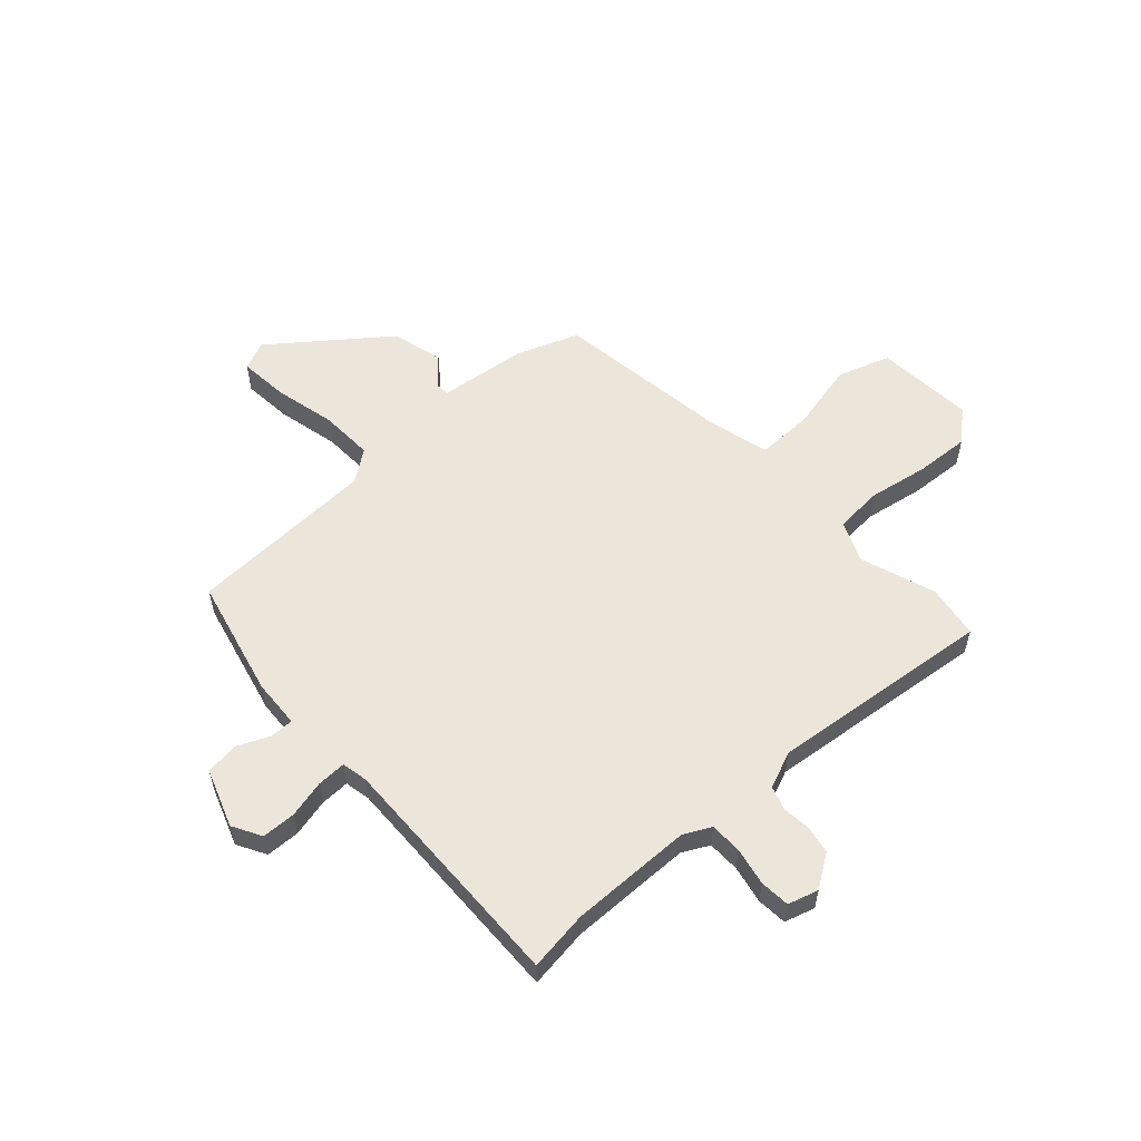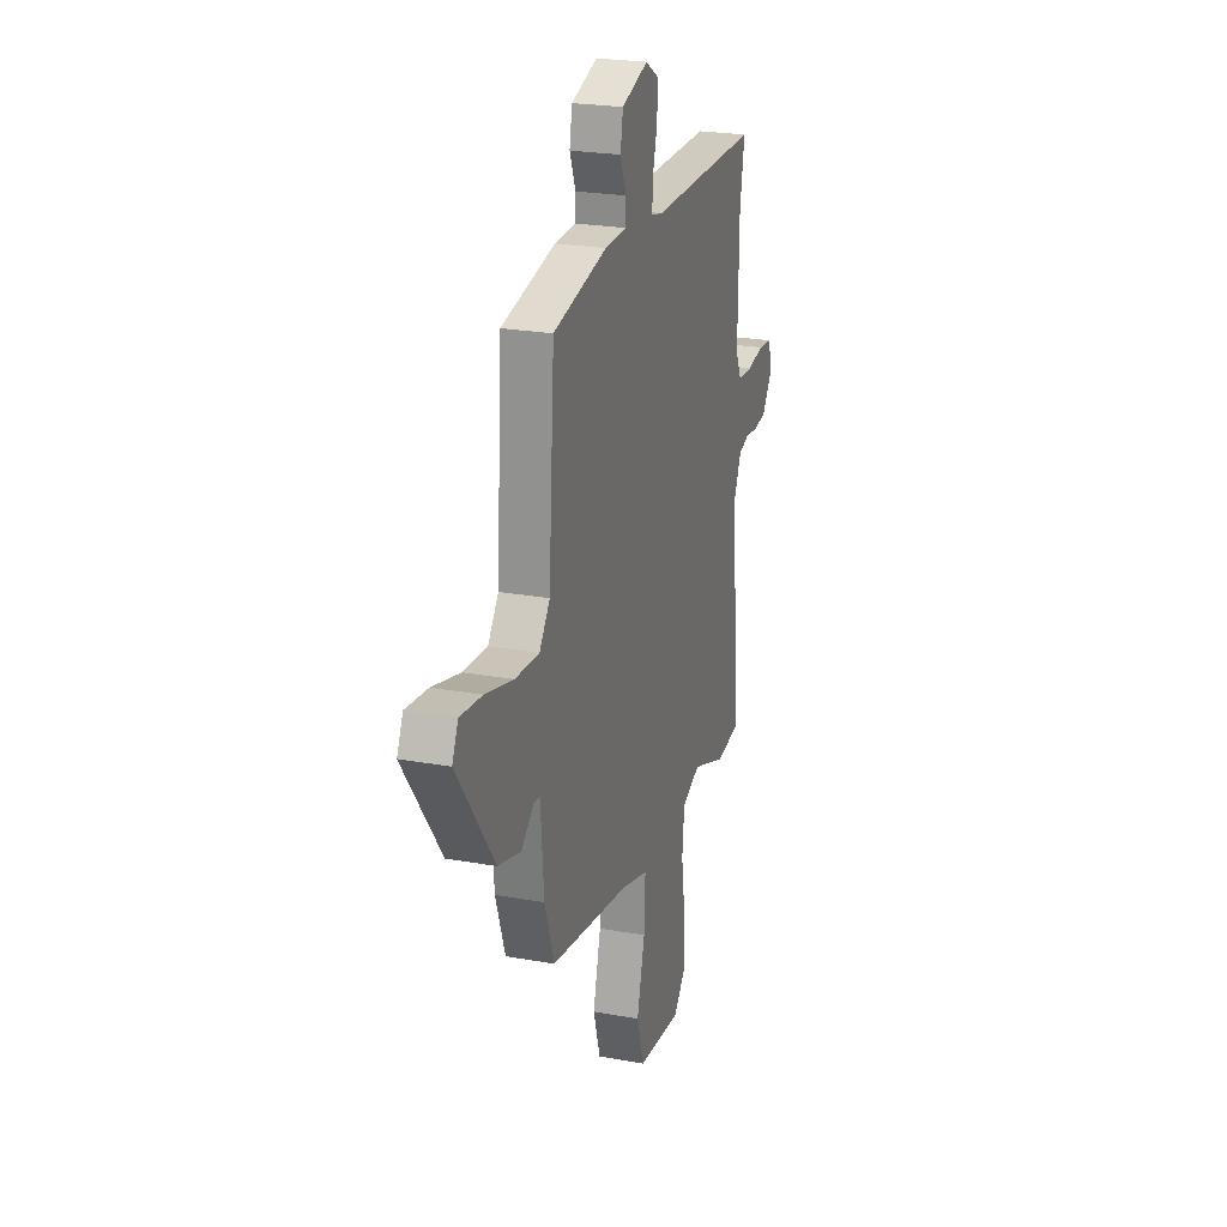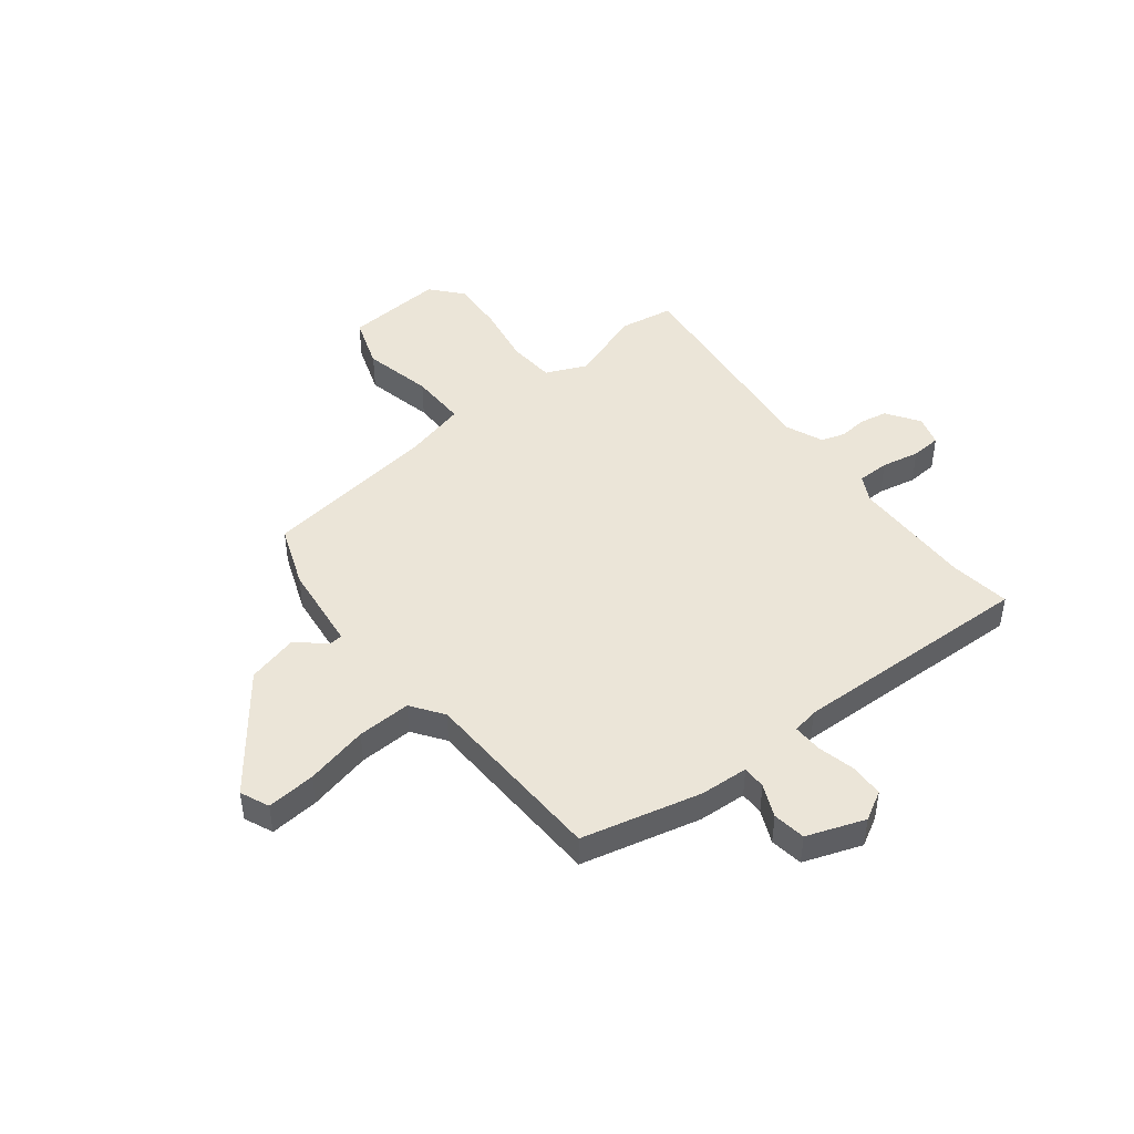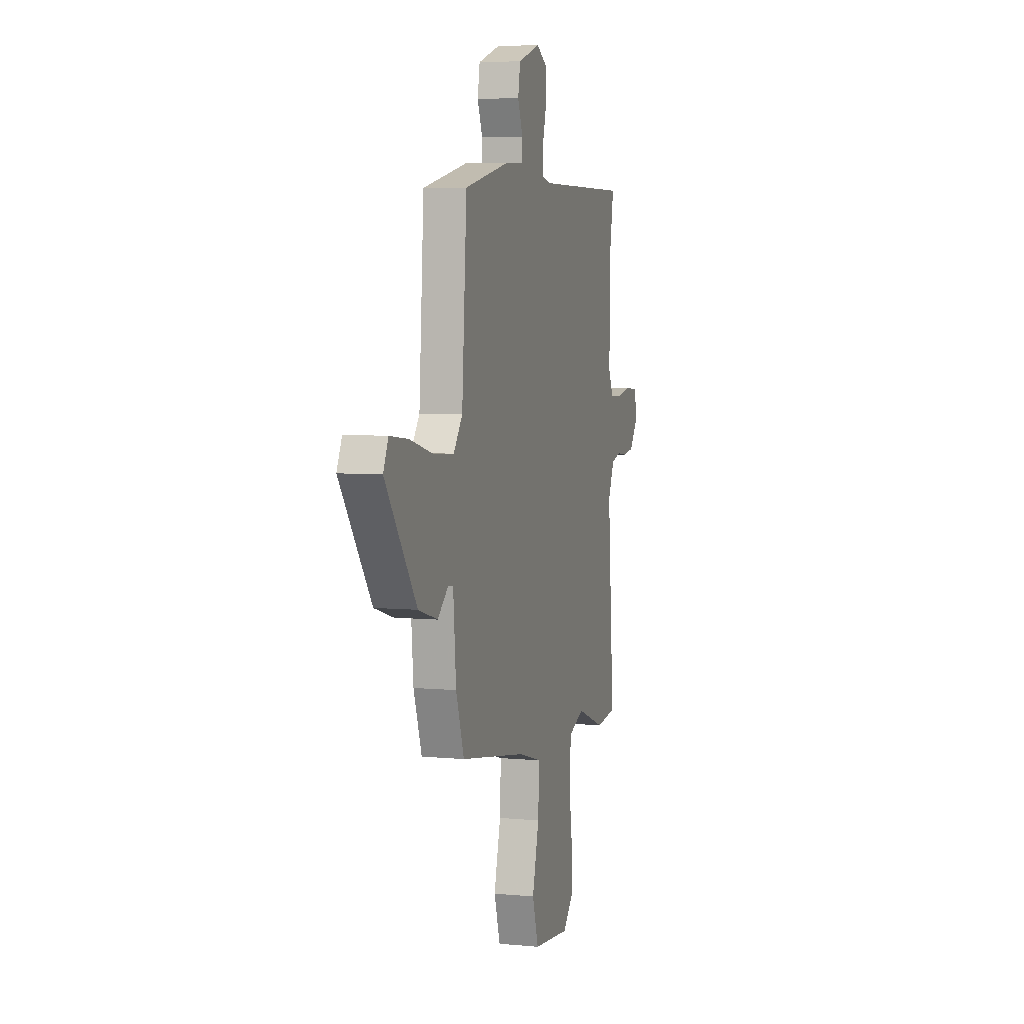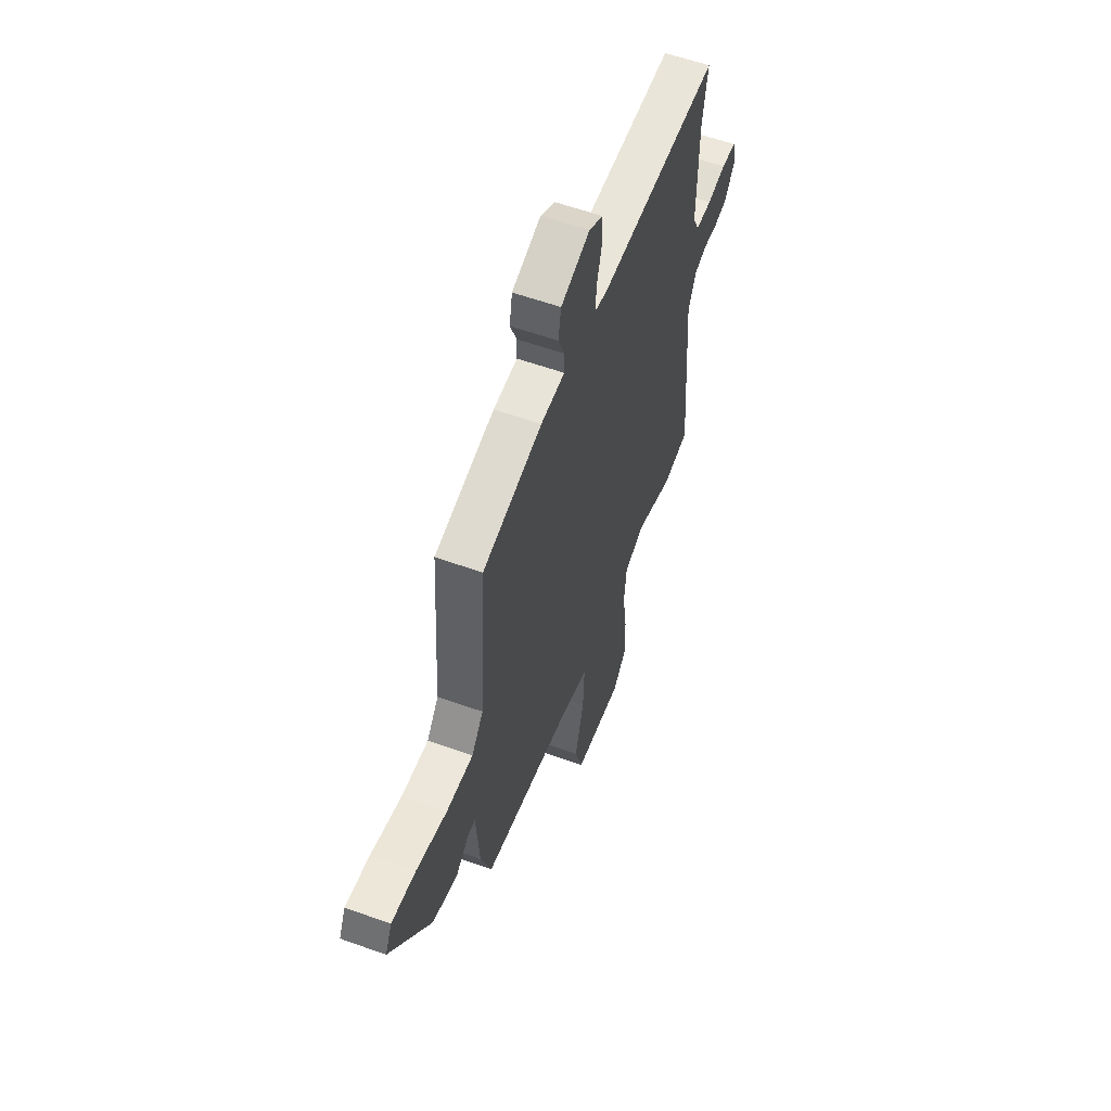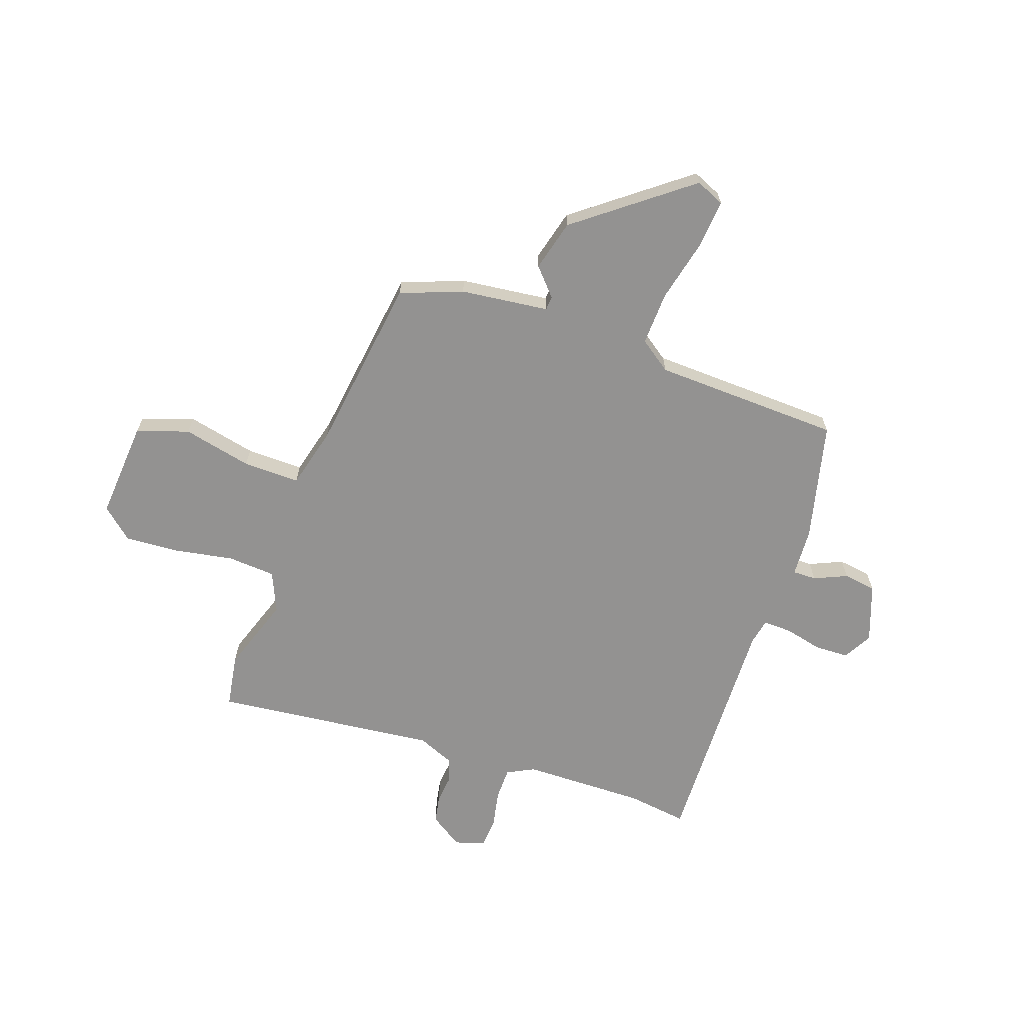
<metadata>
{"format":"obj","ext":"obj","renderer":"f3d","projection":"perspective","resolution":1024,"background":"white","views":[{"elev":56.7,"azim":49.5,"up":"+Y"},{"elev":23.7,"azim":-73.1,"up":"+Z"},{"elev":45.6,"azim":-36.2,"up":"+Y"},{"elev":5.9,"azim":-73.8,"up":"+Z"},{"elev":58.3,"azim":-69.6,"up":"+Z"},{"elev":-66.4,"azim":-107.4,"up":"+Y"}]}
</metadata>
<code>
v 0.501 0.07 0.508
v 0.482 0.07 0.396
v 0.478 0.07 0.167
v 0.502 0.07 0.116
v 0.562 0.07 0.113
v 0.633 0.07 0.125
v 0.689 0.07 0.119
v 0.704 0.07 0.062
v 0.661 0.07 0.002
v 0.609 0.07 -0.006
v 0.557 0.07 0.001
v 0.512 0.07 -0.012
v 0.481 0.07 -0.08
v 0.513 0.07 -0.498
v 0.413 0.07 -0.511
v 0.273 0.07 -0.458
v 0.197 0.07 -0.488
v 0.188 0.07 -0.577
v 0.204 0.07 -0.689
v 0.207 0.07 -0.79
v 0.155 0.07 -0.846
v -0.028 0.07 -0.826
v -0.058 0.07 -0.728
v -0.025 0.07 -0.6
v -0.02 0.07 -0.494
v -0.133 0.07 -0.461
v -0.462 0.07 -0.405
v -0.502 0.07 -0.288
v -0.516 0.07 -0.123
v -0.542 0.07 -0.12
v -0.594 0.07 -0.164
v -0.689 0.07 -0.136
v -0.843 0.07 0.078
v -0.818 0.07 0.131
v -0.727 0.07 0.12
v -0.611 0.07 0.089
v -0.511 0.07 0.082
v -0.467 0.07 0.14
v -0.443 0.07 0.49
v -0.219 0.07 0.536
v -0.129 0.07 0.538
v -0.128 0.07 0.582
v -0.153 0.07 0.644
v -0.142 0.07 0.705
v -0.033 0.07 0.74
v 0.02 0.07 0.708
v 0.02 0.07 0.645
v 0.001 0.07 0.575
v -0.002 0.07 0.521
v 0.046 0.07 0.51
v 0.501 0 0.508
v 0.482 0 0.396
v 0.478 0 0.167
v 0.502 0 0.116
v 0.562 0 0.113
v 0.633 0 0.125
v 0.689 0 0.119
v 0.704 0 0.062
v 0.661 0 0.002
v 0.609 0 -0.006
v 0.557 0 0.001
v 0.512 0 -0.012
v 0.481 0 -0.08
v 0.513 0 -0.498
v 0.413 0 -0.511
v 0.273 0 -0.458
v 0.197 0 -0.488
v 0.188 0 -0.577
v 0.204 0 -0.689
v 0.207 0 -0.79
v 0.155 0 -0.846
v -0.028 0 -0.826
v -0.058 0 -0.728
v -0.025 0 -0.6
v -0.02 0 -0.494
v -0.133 0 -0.461
v -0.462 0 -0.405
v -0.502 0 -0.288
v -0.516 0 -0.123
v -0.542 0 -0.12
v -0.594 0 -0.164
v -0.689 0 -0.136
v -0.843 0 0.078
v -0.818 0 0.131
v -0.727 0 0.12
v -0.611 0 0.089
v -0.511 0 0.082
v -0.467 0 0.14
v -0.443 0 0.49
v -0.219 0 0.536
v -0.129 0 0.538
v -0.128 0 0.582
v -0.153 0 0.644
v -0.142 0 0.705
v -0.033 0 0.74
v 0.02 0 0.708
v 0.02 0 0.645
v 0.001 0 0.575
v -0.002 0 0.521
v 0.046 0 0.51
f 45 46 47 48
f 45 48 49
f 42 43 44 45
f 41 42 45 49
f 38 39 40 41
f 37 38 41 49
f 33 34 35 36
f 33 36 37
f 30 31 32 33
f 29 30 33 37
f 26 27 28 29
f 25 26 29 37
f 21 22 23 24
f 21 24 25
f 18 19 20 21
f 17 18 21 25
f 16 17 25 37
f 13 14 15 16
f 12 13 16 37
f 8 9 10 11
f 5 6 7 8
f 4 5 8 11
f 50 1 2
f 50 2 3
f 49 50 3 4
f 12 37 49
f 4 11 12 49
f 98 97 96 95
f 99 98 95
f 95 94 93 92
f 99 95 92 91
f 91 90 89 88
f 99 91 88 87
f 86 85 84 83
f 87 86 83
f 83 82 81 80
f 87 83 80 79
f 79 78 77 76
f 87 79 76 75
f 74 73 72 71
f 75 74 71
f 71 70 69 68
f 75 71 68 67
f 87 75 67 66
f 66 65 64 63
f 87 66 63 62
f 61 60 59 58
f 58 57 56 55
f 61 58 55 54
f 52 51 100
f 53 52 100
f 54 53 100 99
f 99 87 62
f 99 62 61 54
f 1 51 52 2
f 2 52 53 3
f 3 53 54 4
f 4 54 55 5
f 5 55 56 6
f 6 56 57 7
f 7 57 58 8
f 8 58 59 9
f 9 59 60 10
f 10 60 61 11
f 11 61 62 12
f 12 62 63 13
f 13 63 64 14
f 14 64 65 15
f 15 65 66 16
f 16 66 67 17
f 17 67 68 18
f 18 68 69 19
f 19 69 70 20
f 20 70 71 21
f 21 71 72 22
f 22 72 73 23
f 23 73 74 24
f 24 74 75 25
f 25 75 76 26
f 26 76 77 27
f 27 77 78 28
f 28 78 79 29
f 29 79 80 30
f 30 80 81 31
f 31 81 82 32
f 32 82 83 33
f 33 83 84 34
f 34 84 85 35
f 35 85 86 36
f 36 86 87 37
f 37 87 88 38
f 38 88 89 39
f 39 89 90 40
f 40 90 91 41
f 41 91 92 42
f 42 92 93 43
f 43 93 94 44
f 44 94 95 45
f 45 95 96 46
f 46 96 97 47
f 47 97 98 48
f 48 98 99 49
f 49 99 100 50
f 50 100 51 1

</code>
